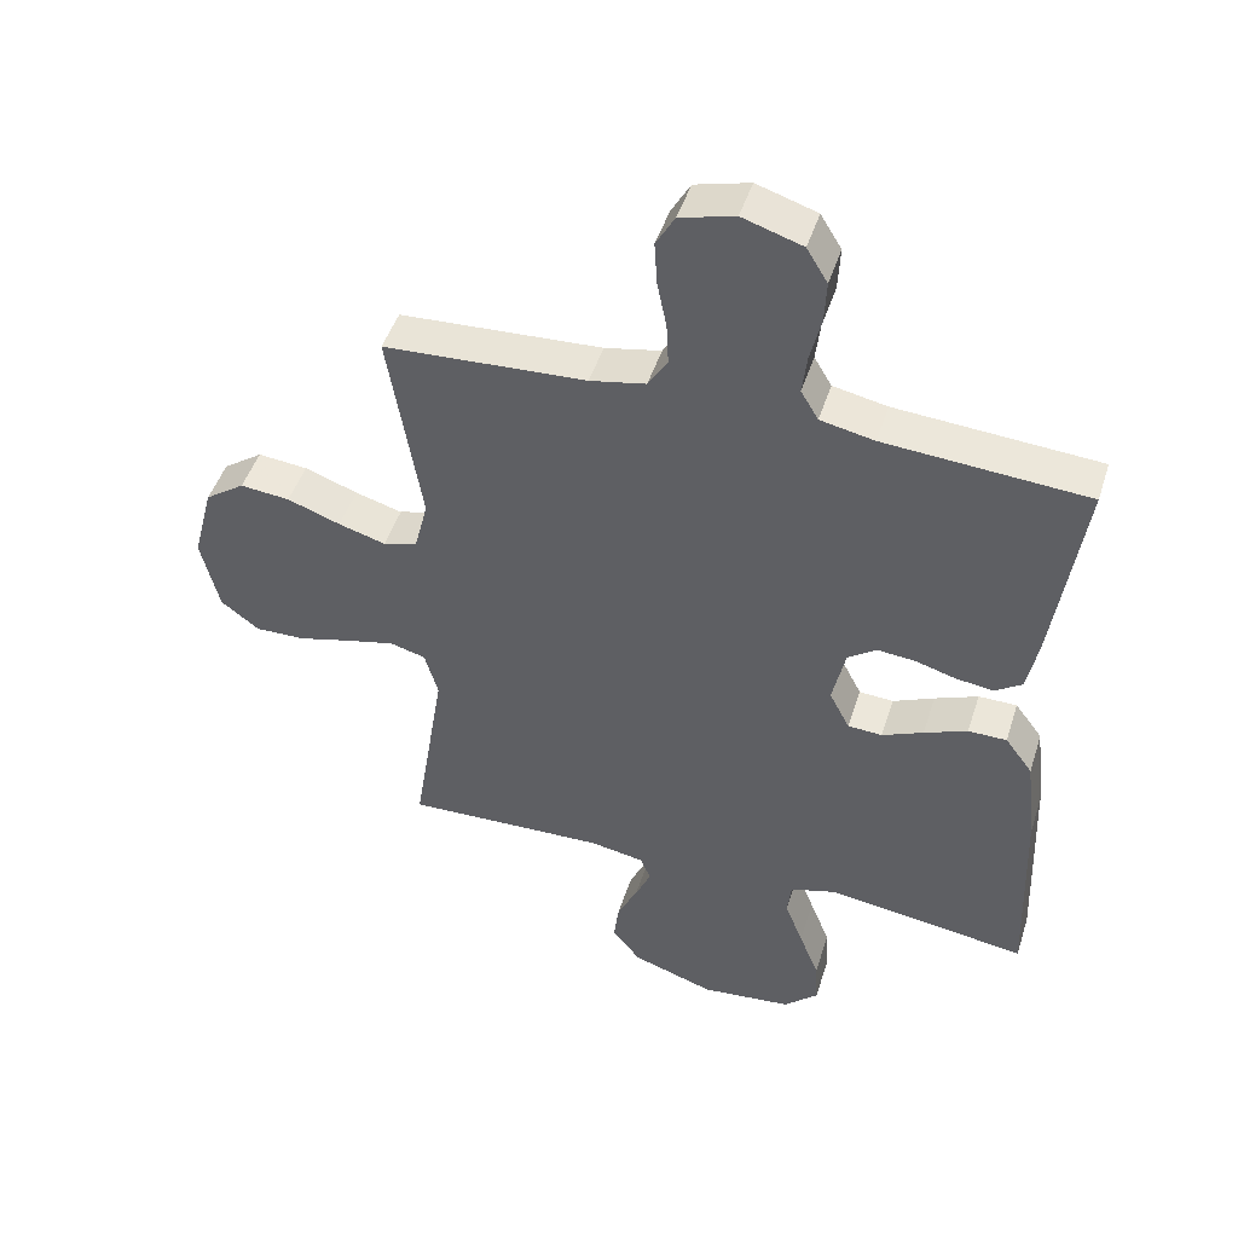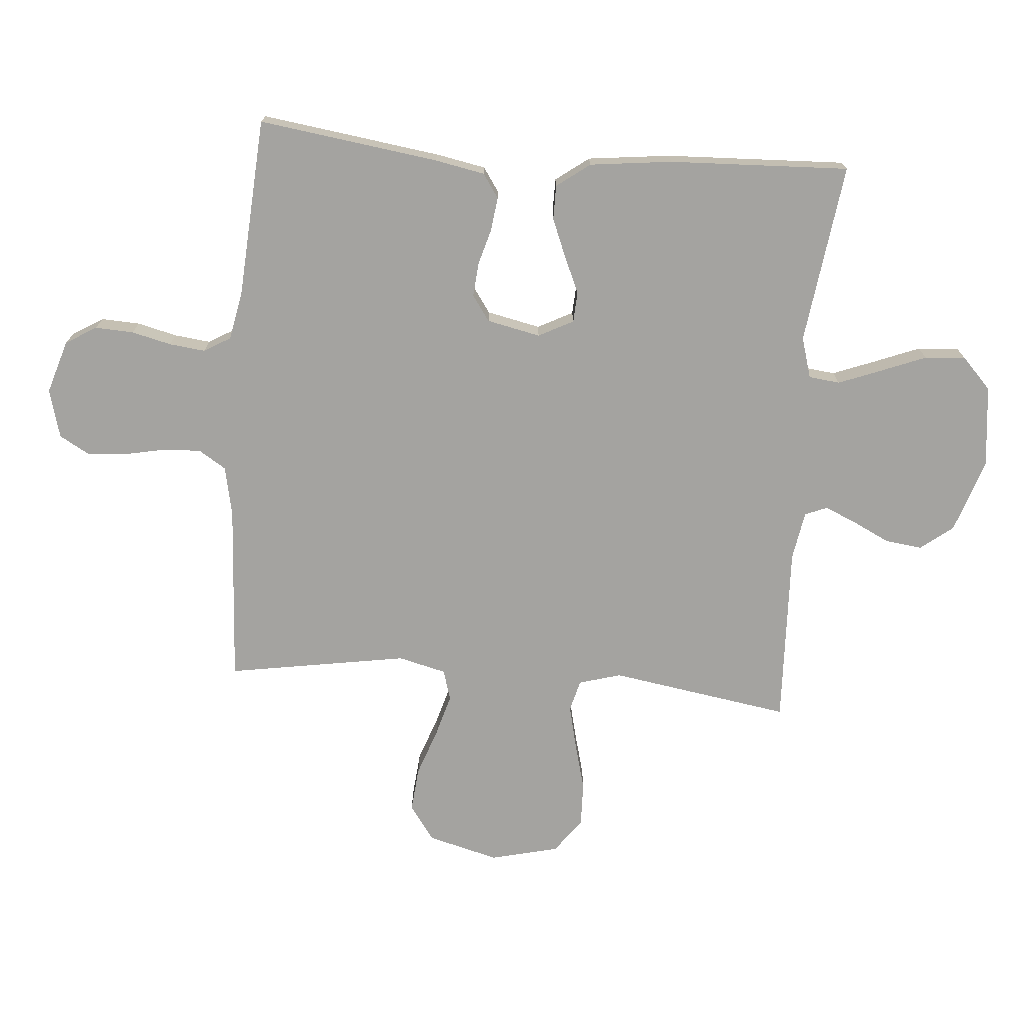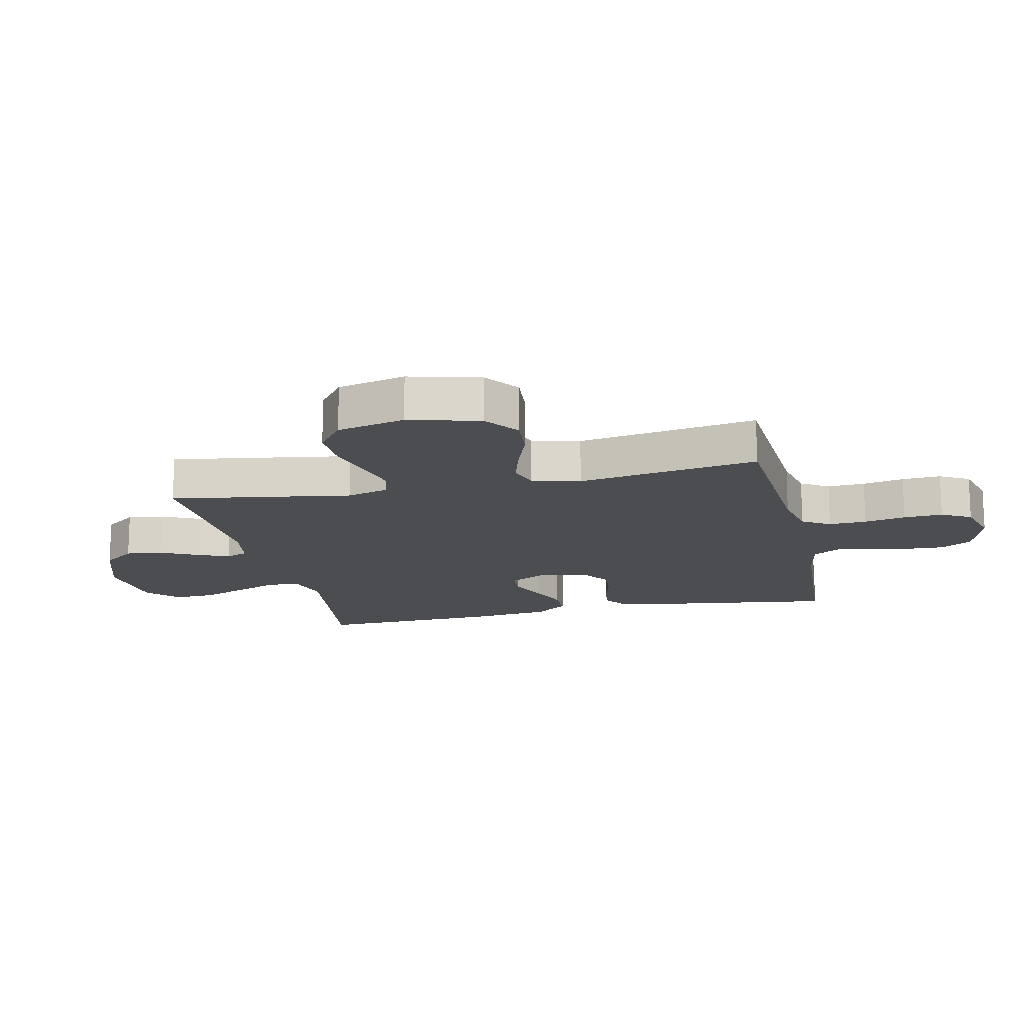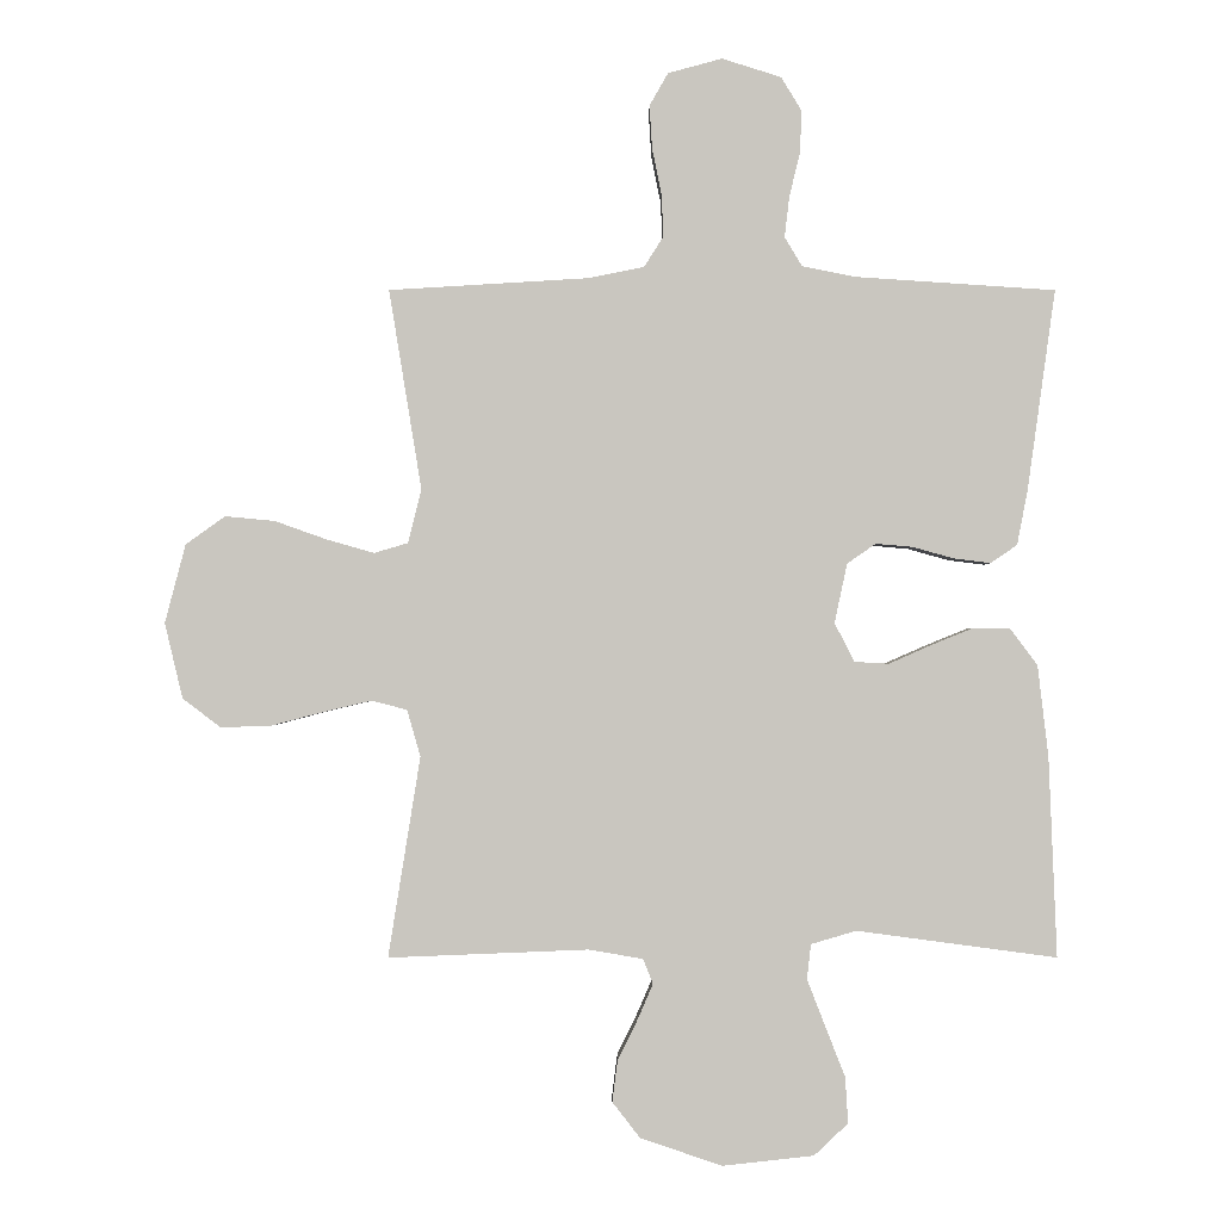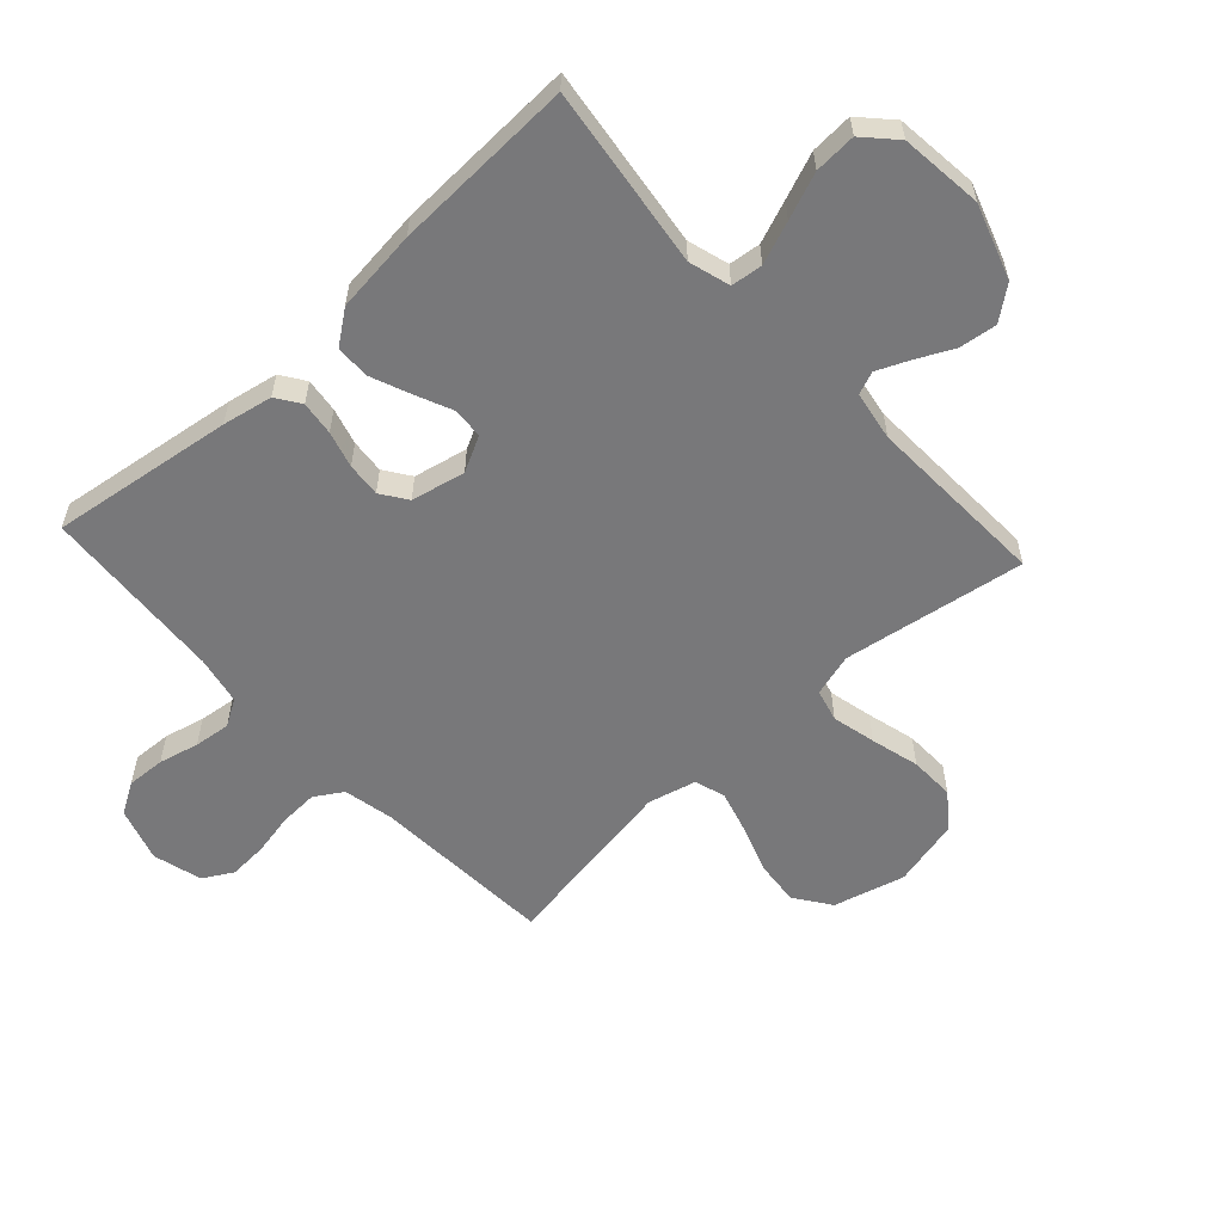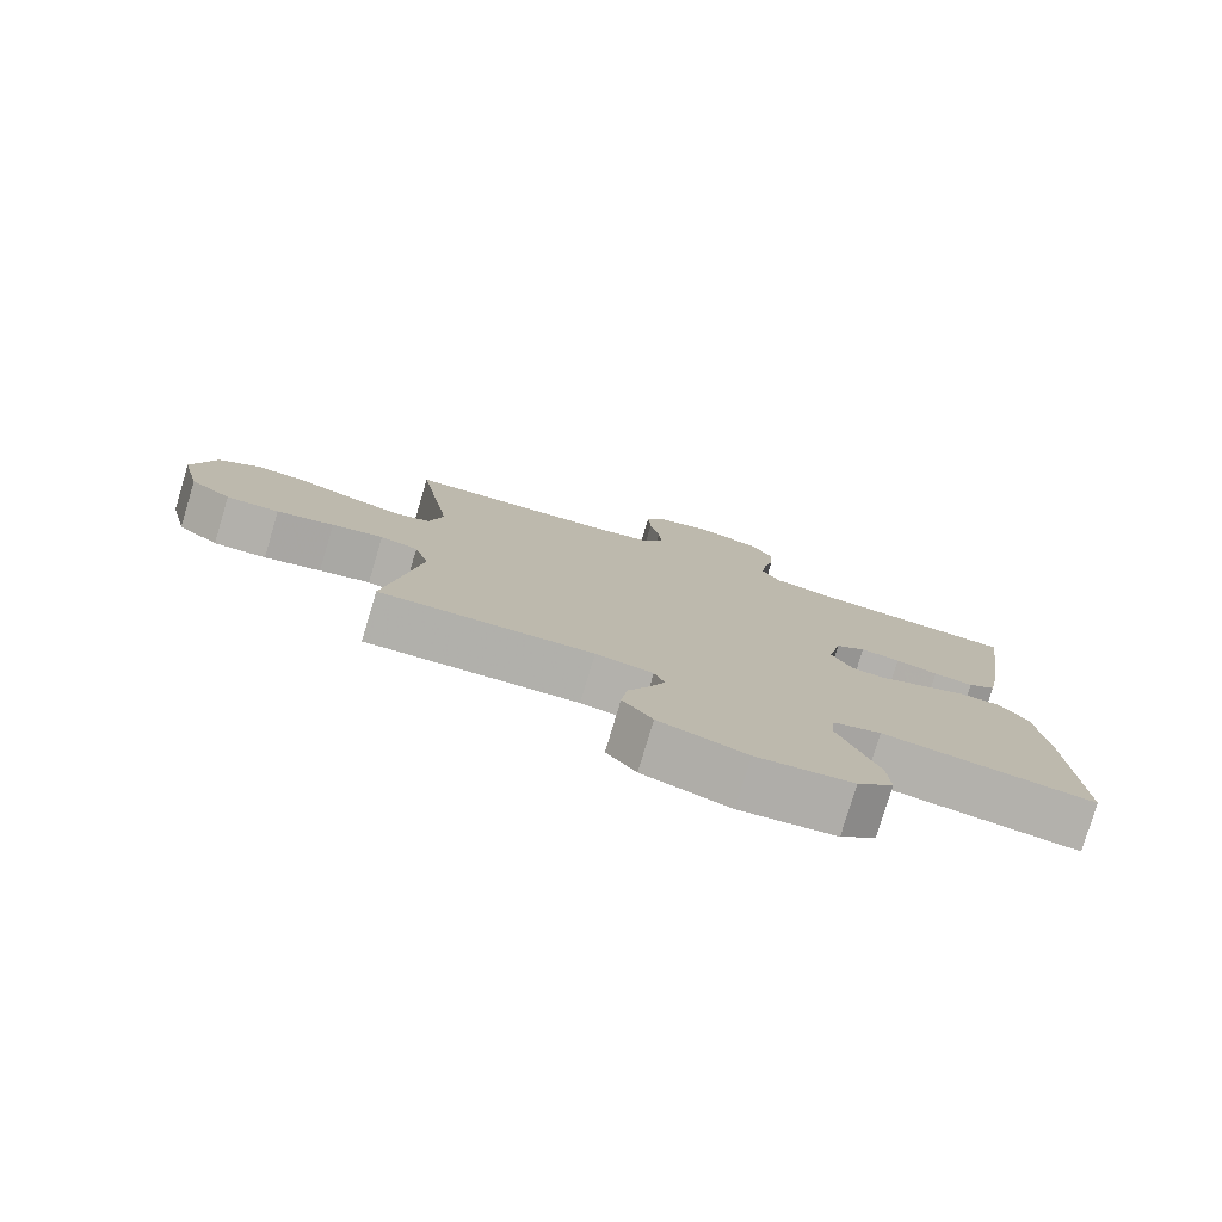
<metadata>
{"format":"obj","ext":"obj","renderer":"f3d","projection":"perspective","resolution":1024,"background":"white","views":[{"elev":47.1,"azim":17.5,"up":"+Z"},{"elev":-72.8,"azim":85.4,"up":"+Y"},{"elev":-15.6,"azim":-77.4,"up":"+Y"},{"elev":-1.1,"azim":-0.1,"up":"+Z"},{"elev":-57.5,"azim":132.5,"up":"+Y"},{"elev":-78.8,"azim":-16.7,"up":"+Z"}]}
</metadata>
<code>
v 0.5 0.07 0.5
v 0.458 0.07 0.2
v 0.442 0.07 0.117
v 0.402 0.07 0.09
v 0.346 0.07 0.097
v 0.286 0.07 0.114
v 0.23 0.07 0.119
v 0.187 0.07 0.089
v 0.168 0.07 0
v 0.198 0.07 -0.058
v 0.249 0.07 -0.061
v 0.31 0.07 -0.034
v 0.374 0.07 -0.008
v 0.431 0.07 -0.008
v 0.472 0.07 -0.063
v 0.488 0.07 -0.2
v 0.5 0.07 -0.5
v 0.2 0.07 -0.46
v 0.132 0.07 -0.48
v 0.126 0.07 -0.532
v 0.153 0.07 -0.602
v 0.183 0.07 -0.678
v 0.187 0.07 -0.747
v 0.136 0.07 -0.795
v 0 0.07 -0.81
v -0.123 0.07 -0.769
v -0.165 0.07 -0.715
v -0.157 0.07 -0.653
v -0.127 0.07 -0.592
v -0.104 0.07 -0.539
v -0.119 0.07 -0.502
v -0.2 0.07 -0.488
v -0.5 0.07 -0.5
v -0.452 0.07 -0.2
v -0.472 0.07 -0.13
v -0.525 0.07 -0.116
v -0.597 0.07 -0.133
v -0.677 0.07 -0.154
v -0.751 0.07 -0.156
v -0.808 0.07 -0.113
v -0.835 0.07 0
v -0.804 0.07 0.118
v -0.745 0.07 0.16
v -0.671 0.07 0.153
v -0.592 0.07 0.125
v -0.522 0.07 0.105
v -0.471 0.07 0.12
v -0.451 0.07 0.2
v -0.5 0.07 0.5
v -0.2 0.07 0.518
v -0.117 0.07 0.535
v -0.088 0.07 0.581
v -0.091 0.07 0.644
v -0.105 0.07 0.713
v -0.109 0.07 0.778
v -0.081 0.07 0.827
v 0 0.07 0.849
v 0.089 0.07 0.821
v 0.12 0.07 0.77
v 0.117 0.07 0.706
v 0.101 0.07 0.64
v 0.094 0.07 0.58
v 0.12 0.07 0.536
v 0.2 0.07 0.52
v 0.5 0 0.5
v 0.458 0 0.2
v 0.442 0 0.117
v 0.402 0 0.09
v 0.346 0 0.097
v 0.286 0 0.114
v 0.23 0 0.119
v 0.187 0 0.089
v 0.168 0 0
v 0.198 0 -0.058
v 0.249 0 -0.061
v 0.31 0 -0.034
v 0.374 0 -0.008
v 0.431 0 -0.008
v 0.472 0 -0.063
v 0.488 0 -0.2
v 0.5 0 -0.5
v 0.2 0 -0.46
v 0.132 0 -0.48
v 0.126 0 -0.532
v 0.153 0 -0.602
v 0.183 0 -0.678
v 0.187 0 -0.747
v 0.136 0 -0.795
v 0 0 -0.81
v -0.123 0 -0.769
v -0.165 0 -0.715
v -0.157 0 -0.653
v -0.127 0 -0.592
v -0.104 0 -0.539
v -0.119 0 -0.502
v -0.2 0 -0.488
v -0.5 0 -0.5
v -0.452 0 -0.2
v -0.472 0 -0.13
v -0.525 0 -0.116
v -0.597 0 -0.133
v -0.677 0 -0.154
v -0.751 0 -0.156
v -0.808 0 -0.113
v -0.835 0 0
v -0.804 0 0.118
v -0.745 0 0.16
v -0.671 0 0.153
v -0.592 0 0.125
v -0.522 0 0.105
v -0.471 0 0.12
v -0.451 0 0.2
v -0.5 0 0.5
v -0.2 0 0.518
v -0.117 0 0.535
v -0.088 0 0.581
v -0.091 0 0.644
v -0.105 0 0.713
v -0.109 0 0.778
v -0.081 0 0.827
v 0 0 0.849
v 0.089 0 0.821
v 0.12 0 0.77
v 0.117 0 0.706
v 0.101 0 0.64
v 0.094 0 0.58
v 0.12 0 0.536
v 0.2 0 0.52
f 58 59 60 61
f 58 61 62
f 57 58 62
f 56 57 62
f 53 54 55 56
f 52 53 56 62
f 51 52 62 63
f 48 49 50
f 47 48 50 51
f 42 43 44 45
f 42 45 46
f 41 42 46
f 40 41 46 47
f 37 38 39 40
f 36 37 40 47
f 32 33 34
f 31 32 34 35
f 26 27 28 29
f 26 29 30
f 25 26 30
f 24 25 30
f 21 22 23 24
f 20 21 24 30
f 19 20 30 31
f 15 16 17 18
f 11 12 13 14
f 11 14 15 18
f 3 4 5 6
f 3 6 7
f 64 1 2 3
f 64 3 7
f 63 64 7 8
f 51 63 8 9
f 35 36 47 51
f 35 51 9 10
f 18 19 31 35
f 10 11 18 35
f 125 124 123 122
f 126 125 122
f 126 122 121
f 126 121 120
f 120 119 118 117
f 126 120 117 116
f 127 126 116 115
f 114 113 112
f 115 114 112 111
f 109 108 107 106
f 110 109 106
f 110 106 105
f 111 110 105 104
f 104 103 102 101
f 111 104 101 100
f 98 97 96
f 99 98 96 95
f 93 92 91 90
f 94 93 90
f 94 90 89
f 94 89 88
f 88 87 86 85
f 94 88 85 84
f 95 94 84 83
f 82 81 80 79
f 78 77 76 75
f 82 79 78 75
f 70 69 68 67
f 71 70 67
f 67 66 65 128
f 71 67 128
f 72 71 128 127
f 73 72 127 115
f 115 111 100 99
f 74 73 115 99
f 99 95 83 82
f 99 82 75 74
f 1 65 66 2
f 2 66 67 3
f 3 67 68 4
f 4 68 69 5
f 5 69 70 6
f 6 70 71 7
f 7 71 72 8
f 8 72 73 9
f 9 73 74 10
f 10 74 75 11
f 11 75 76 12
f 12 76 77 13
f 13 77 78 14
f 14 78 79 15
f 15 79 80 16
f 16 80 81 17
f 17 81 82 18
f 18 82 83 19
f 19 83 84 20
f 20 84 85 21
f 21 85 86 22
f 22 86 87 23
f 23 87 88 24
f 24 88 89 25
f 25 89 90 26
f 26 90 91 27
f 27 91 92 28
f 28 92 93 29
f 29 93 94 30
f 30 94 95 31
f 31 95 96 32
f 32 96 97 33
f 33 97 98 34
f 34 98 99 35
f 35 99 100 36
f 36 100 101 37
f 37 101 102 38
f 38 102 103 39
f 39 103 104 40
f 40 104 105 41
f 41 105 106 42
f 42 106 107 43
f 43 107 108 44
f 44 108 109 45
f 45 109 110 46
f 46 110 111 47
f 47 111 112 48
f 48 112 113 49
f 49 113 114 50
f 50 114 115 51
f 51 115 116 52
f 52 116 117 53
f 53 117 118 54
f 54 118 119 55
f 55 119 120 56
f 56 120 121 57
f 57 121 122 58
f 58 122 123 59
f 59 123 124 60
f 60 124 125 61
f 61 125 126 62
f 62 126 127 63
f 63 127 128 64
f 64 128 65 1

</code>
